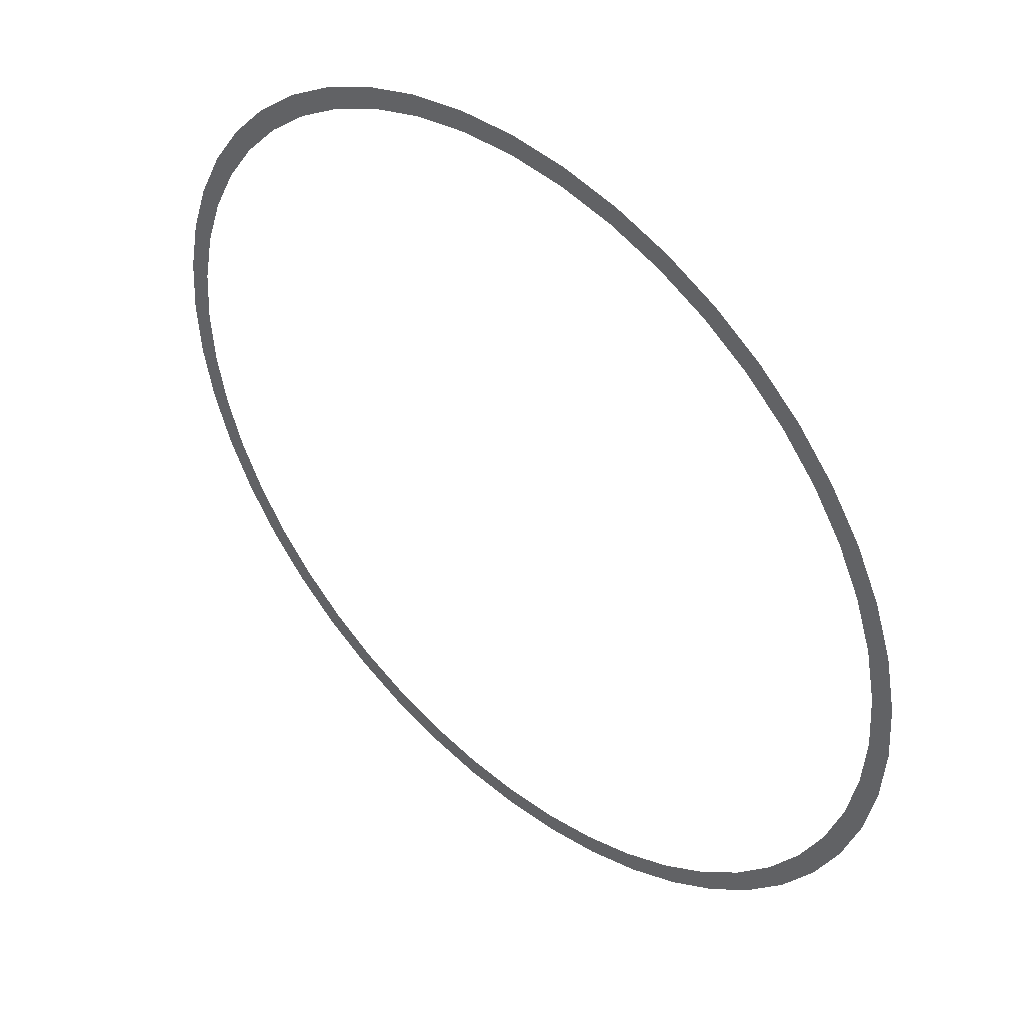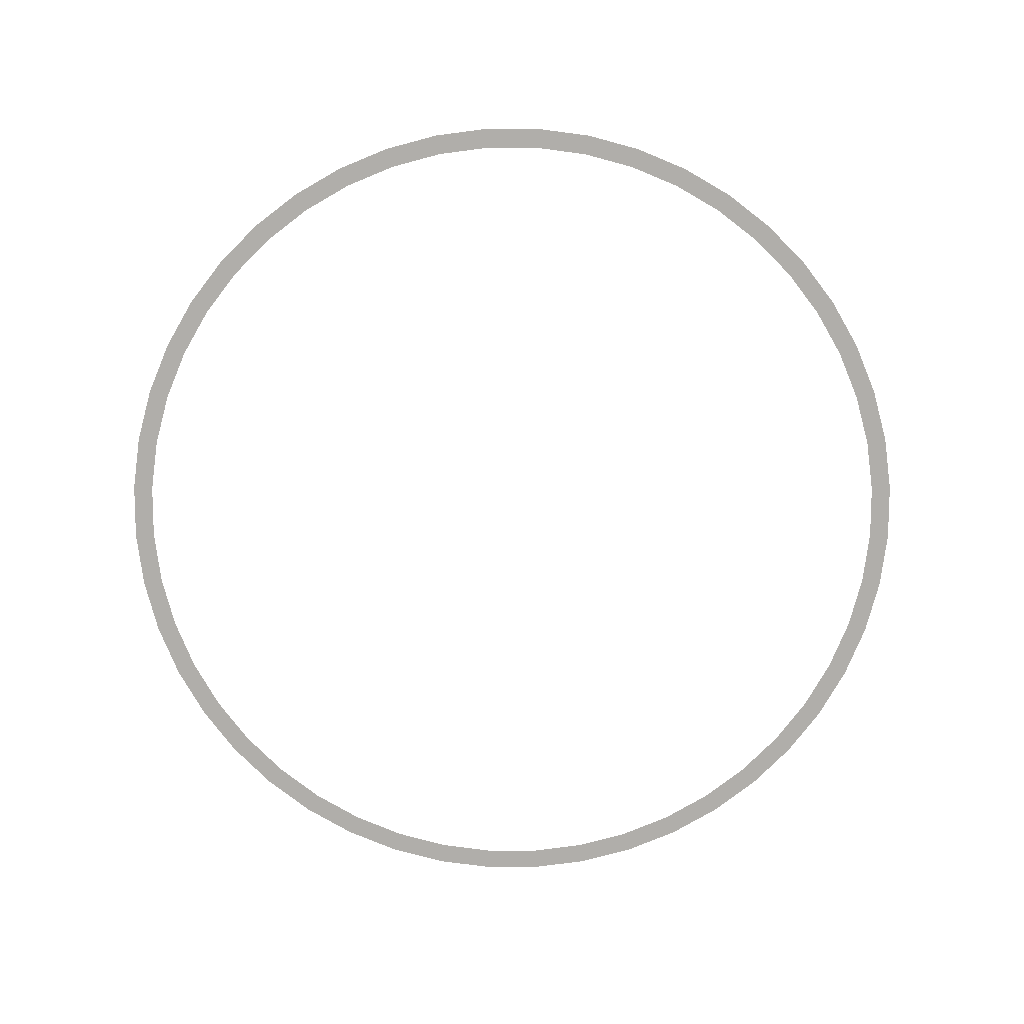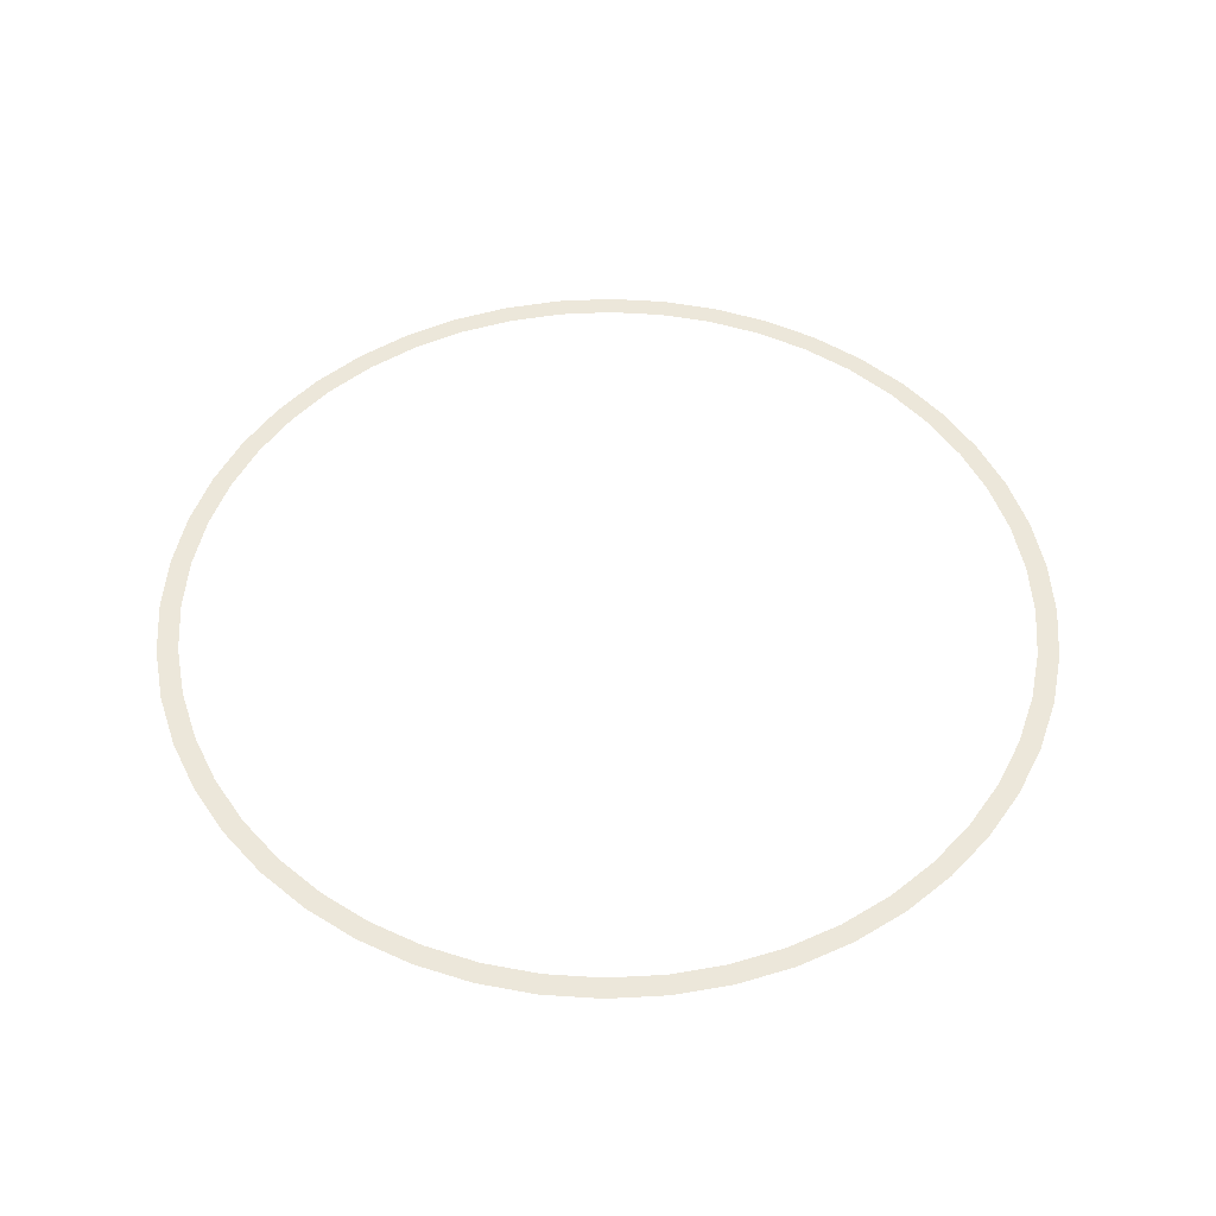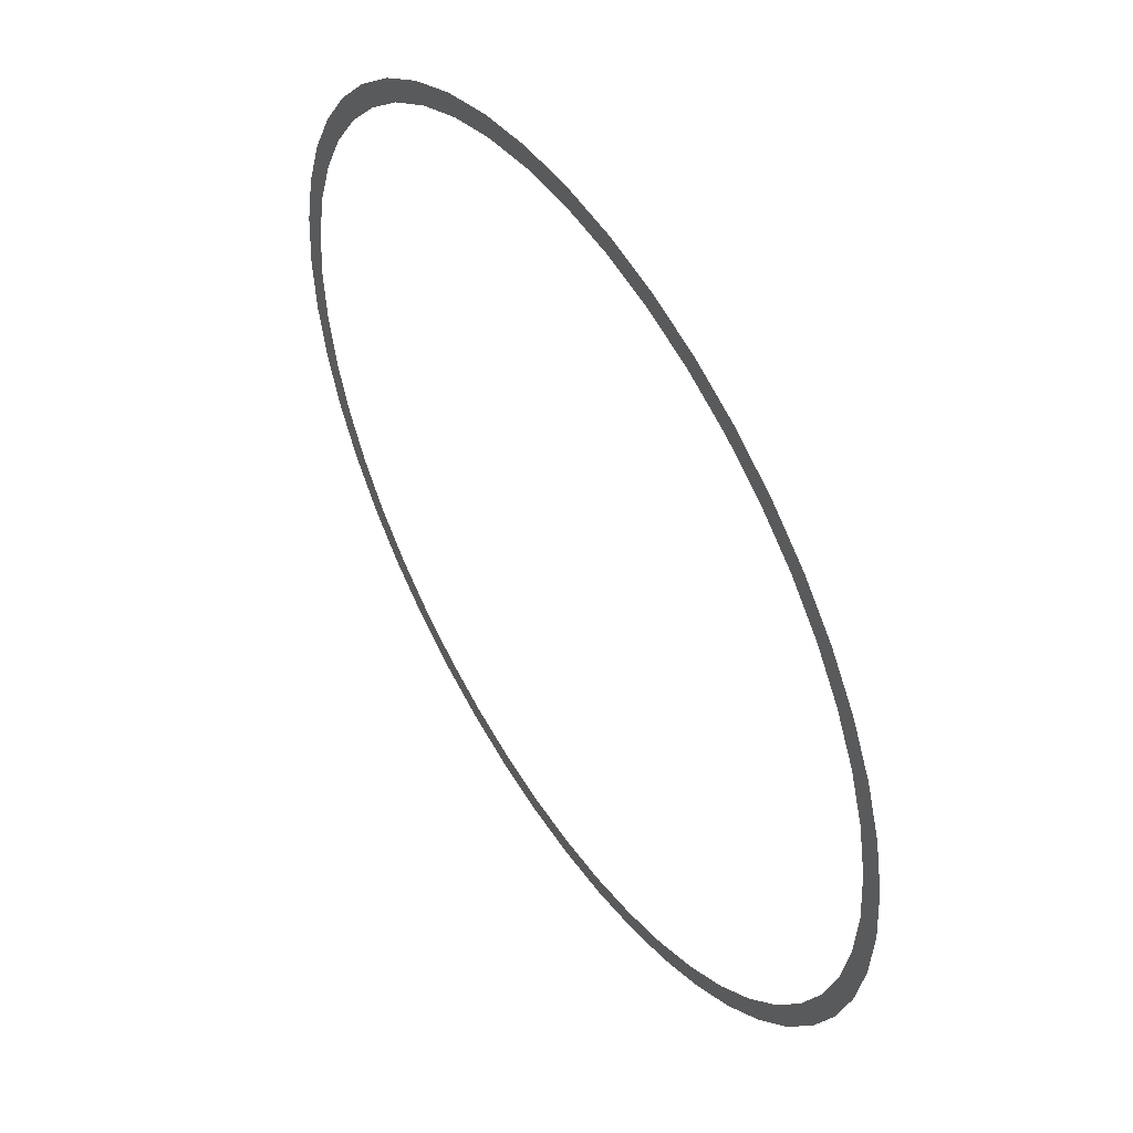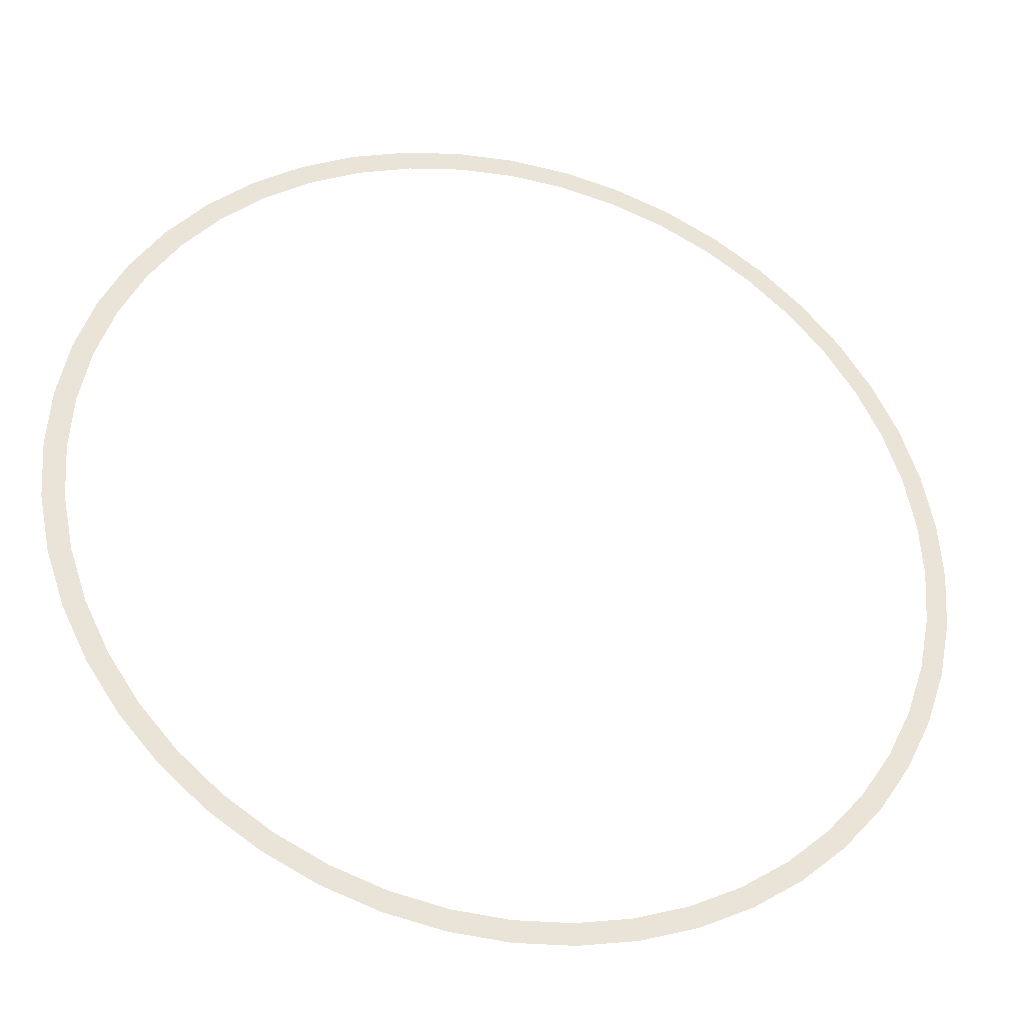
<metadata>
{"format":"obj","ext":"obj","renderer":"f3d","projection":"perspective","resolution":1024,"background":"white","views":[{"elev":45.2,"azim":42.4,"up":"+Z"},{"elev":-77.9,"azim":-86.3,"up":"+Y"},{"elev":50.3,"azim":157.9,"up":"+Y"},{"elev":50.7,"azim":57.1,"up":"+Z"},{"elev":-33.8,"azim":-14.9,"up":"+Z"}]}
</metadata>
<code>
v 1.05 0 0
v 1.041 0 0.137
v 0.9914 0 0.1305
v 1 0 0
v 1.041 0 0.137
v 1.014 0 0.2717
v 0.9659 0 0.2588
v 0.9914 0 0.1305
v 1.014 0 0.2717
v 0.9701 0 0.4018
v 0.9239 0 0.3827
v 0.9659 0 0.2588
v 0.9701 0 0.4018
v 0.9093 0 0.525
v 0.866 0 0.5
v 0.9239 0 0.3827
v 0.9093 0 0.525
v 0.8331 0 0.6392
v 0.7934 0 0.6088
v 0.866 0 0.5
v 0.8331 0 0.6392
v 0.7425 0 0.7425
v 0.7071 0 0.7071
v 0.7934 0 0.6088
v 0.7425 0 0.7425
v 0.6392 0 0.8331
v 0.6088 0 0.7934
v 0.7071 0 0.7071
v 0.6392 0 0.8331
v 0.525 0 0.9093
v 0.5 0 0.866
v 0.6088 0 0.7934
v 0.525 0 0.9093
v 0.4018 0 0.9701
v 0.3827 0 0.9239
v 0.5 0 0.866
v 0.4018 0 0.9701
v 0.2717 0 1.014
v 0.2588 0 0.9659
v 0.3827 0 0.9239
v 0.2717 0 1.014
v 0.137 0 1.041
v 0.1305 0 0.9914
v 0.2588 0 0.9659
v 0.137 0 1.041
v 0 0 1.05
v 0 0 1
v 0.1305 0 0.9914
v 0 0 1.05
v -0.137 0 1.041
v -0.1305 0 0.9914
v 0 0 1
v -0.137 0 1.041
v -0.2717 0 1.014
v -0.2588 0 0.9659
v -0.1305 0 0.9914
v -0.2717 0 1.014
v -0.4018 0 0.9701
v -0.3827 0 0.9239
v -0.2588 0 0.9659
v -0.4018 0 0.9701
v -0.525 0 0.9093
v -0.5 0 0.866
v -0.3827 0 0.9239
v -0.525 0 0.9093
v -0.6392 0 0.8331
v -0.6088 0 0.7934
v -0.5 0 0.866
v -0.6392 0 0.8331
v -0.7425 0 0.7425
v -0.7071 0 0.7071
v -0.6088 0 0.7934
v -0.7425 0 0.7425
v -0.8331 0 0.6392
v -0.7934 0 0.6088
v -0.7071 0 0.7071
v -0.8331 0 0.6392
v -0.9093 0 0.525
v -0.866 0 0.5
v -0.7934 0 0.6088
v -0.9093 0 0.525
v -0.9701 0 0.4018
v -0.9239 0 0.3827
v -0.866 0 0.5
v -0.9701 0 0.4018
v -1.014 0 0.2717
v -0.9659 0 0.2588
v -0.9239 0 0.3827
v -1.014 0 0.2717
v -1.041 0 0.137
v -0.9914 0 0.1305
v -0.9659 0 0.2588
v -1.041 0 0.137
v -1.05 0 0
v -1 0 0
v -0.9914 0 0.1305
v -1.05 0 0
v -1.041 0 -0.137
v -0.9914 0 -0.1305
v -1 0 0
v -1.041 0 -0.137
v -1.014 0 -0.2717
v -0.9659 0 -0.2588
v -0.9914 0 -0.1305
v -1.014 0 -0.2717
v -0.9701 0 -0.4018
v -0.9239 0 -0.3827
v -0.9659 0 -0.2588
v -0.9701 0 -0.4018
v -0.9093 0 -0.525
v -0.866 0 -0.5
v -0.9239 0 -0.3827
v -0.9093 0 -0.525
v -0.8331 0 -0.6392
v -0.7934 0 -0.6088
v -0.866 0 -0.5
v -0.8331 0 -0.6392
v -0.7425 0 -0.7425
v -0.7071 0 -0.7071
v -0.7934 0 -0.6088
v -0.7425 0 -0.7425
v -0.6392 0 -0.8331
v -0.6088 0 -0.7934
v -0.7071 0 -0.7071
v -0.6392 0 -0.8331
v -0.525 0 -0.9093
v -0.5 0 -0.866
v -0.6088 0 -0.7934
v -0.525 0 -0.9093
v -0.4018 0 -0.9701
v -0.3827 0 -0.9239
v -0.5 0 -0.866
v -0.4018 0 -0.9701
v -0.2717 0 -1.014
v -0.2588 0 -0.9659
v -0.3827 0 -0.9239
v -0.2717 0 -1.014
v -0.137 0 -1.041
v -0.1305 0 -0.9914
v -0.2588 0 -0.9659
v -0.137 0 -1.041
v 0 0 -1.05
v 0 0 -1
v -0.1305 0 -0.9914
v 0 0 -1.05
v 0.137 0 -1.041
v 0.1305 0 -0.9914
v 0 0 -1
v 0.137 0 -1.041
v 0.2717 0 -1.014
v 0.2588 0 -0.9659
v 0.1305 0 -0.9914
v 0.2717 0 -1.014
v 0.4018 0 -0.9701
v 0.3827 0 -0.9239
v 0.2588 0 -0.9659
v 0.4018 0 -0.9701
v 0.525 0 -0.9093
v 0.5 0 -0.866
v 0.3827 0 -0.9239
v 0.525 0 -0.9093
v 0.6392 0 -0.8331
v 0.6088 0 -0.7934
v 0.5 0 -0.866
v 0.6392 0 -0.8331
v 0.7425 0 -0.7425
v 0.7071 0 -0.7071
v 0.6088 0 -0.7934
v 0.7425 0 -0.7425
v 0.8331 0 -0.6392
v 0.7934 0 -0.6088
v 0.7071 0 -0.7071
v 0.8331 0 -0.6392
v 0.9093 0 -0.525
v 0.866 0 -0.5
v 0.7934 0 -0.6088
v 0.9093 0 -0.525
v 0.9701 0 -0.4018
v 0.9239 0 -0.3827
v 0.866 0 -0.5
v 0.9701 0 -0.4018
v 1.014 0 -0.2717
v 0.9659 0 -0.2588
v 0.9239 0 -0.3827
v 1.014 0 -0.2717
v 1.041 0 -0.137
v 0.9914 0 -0.1305
v 0.9659 0 -0.2588
v 1.041 0 -0.137
v 1.05 0 0
v 1 0 0
v 0.9914 0 -0.1305
g mesh2995
f 1 2 3
f 3 4 1
f 5 6 7
f 7 8 5
f 9 10 11
f 11 12 9
f 13 14 15
f 15 16 13
f 17 18 19
f 19 20 17
f 21 22 23
f 23 24 21
f 25 26 27
f 27 28 25
f 29 30 31
f 31 32 29
f 33 34 35
f 35 36 33
f 37 38 39
f 39 40 37
f 41 42 43
f 43 44 41
f 45 46 47
f 47 48 45
f 49 50 51
f 51 52 49
f 53 54 55
f 55 56 53
f 57 58 59
f 59 60 57
f 61 62 63
f 63 64 61
f 65 66 67
f 67 68 65
f 69 70 71
f 71 72 69
f 73 74 75
f 75 76 73
f 77 78 79
f 79 80 77
f 81 82 83
f 83 84 81
f 85 86 87
f 87 88 85
f 89 90 91
f 91 92 89
f 93 94 95
f 95 96 93
f 97 98 99
f 99 100 97
f 101 102 103
f 103 104 101
f 105 106 107
f 107 108 105
f 109 110 111
f 111 112 109
f 113 114 115
f 115 116 113
f 117 118 119
f 119 120 117
f 121 122 123
f 123 124 121
f 125 126 127
f 127 128 125
f 129 130 131
f 131 132 129
f 133 134 135
f 135 136 133
f 137 138 139
f 139 140 137
f 141 142 143
f 143 144 141
f 145 146 147
f 147 148 145
f 149 150 151
f 151 152 149
f 153 154 155
f 155 156 153
f 157 158 159
f 159 160 157
f 161 162 163
f 163 164 161
f 165 166 167
f 167 168 165
f 169 170 171
f 171 172 169
f 173 174 175
f 175 176 173
f 177 178 179
f 179 180 177
f 181 182 183
f 183 184 181
f 185 186 187
f 187 188 185
f 189 190 191
f 191 192 189

</code>
